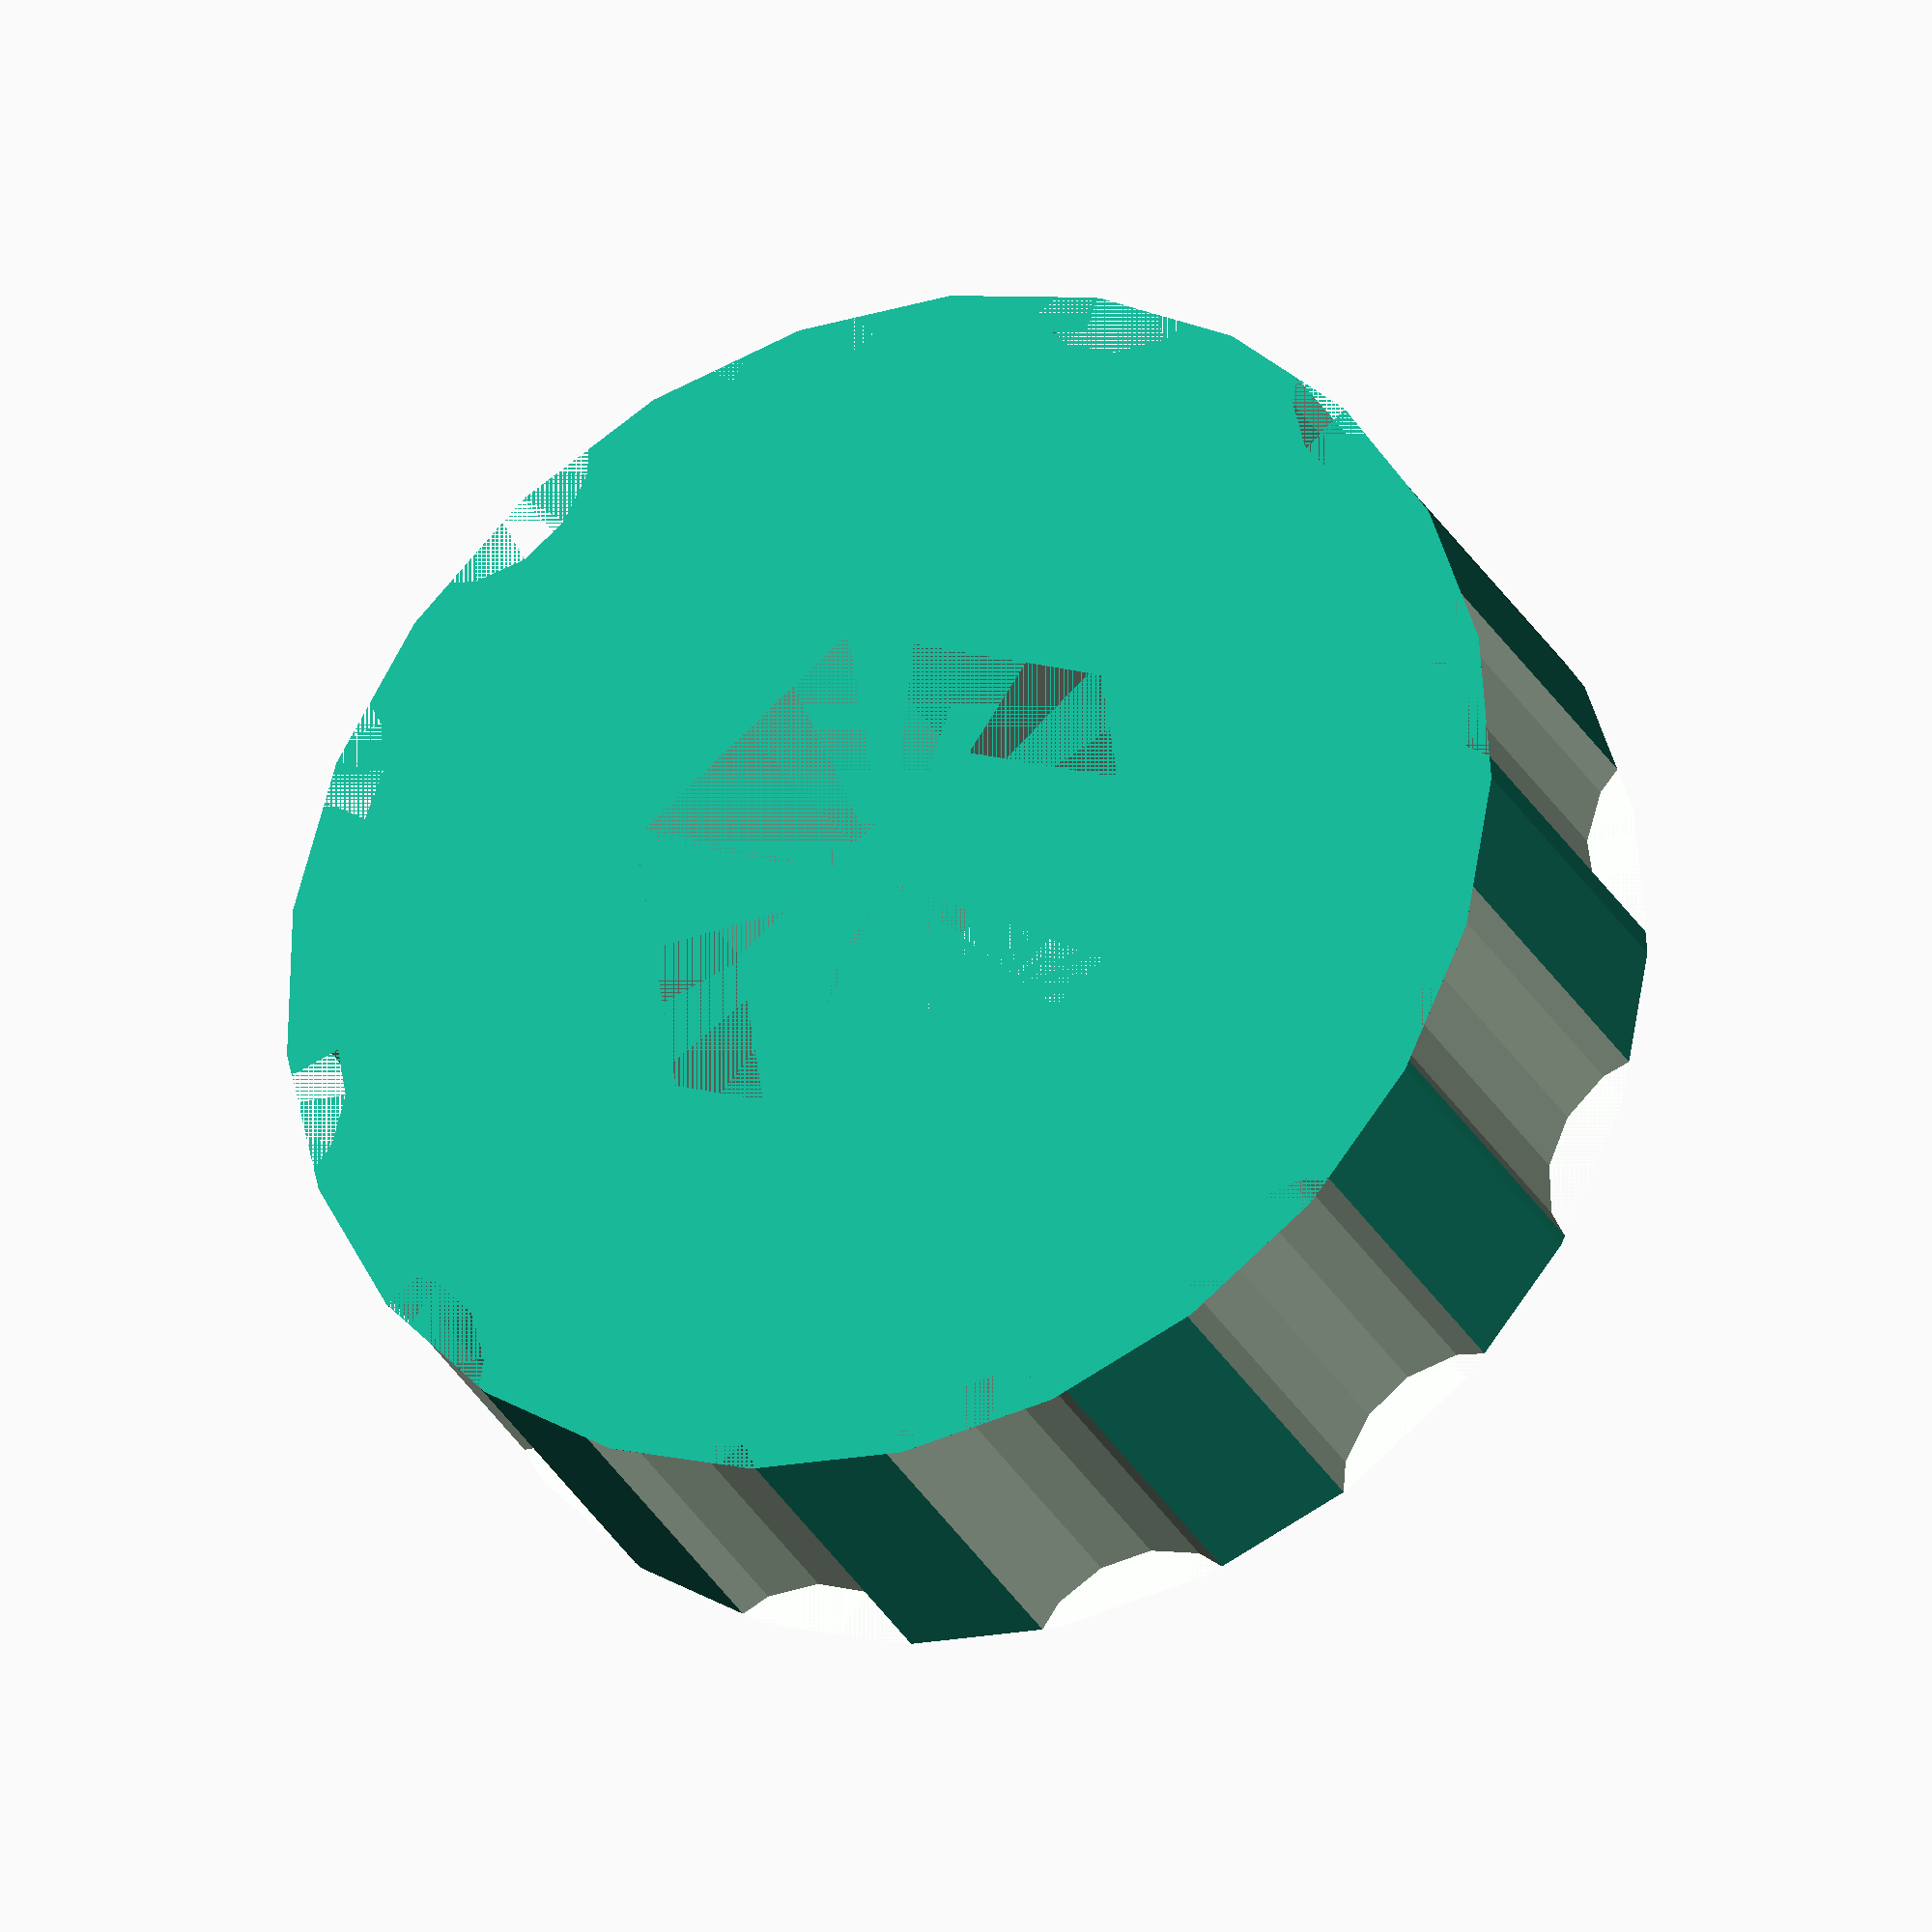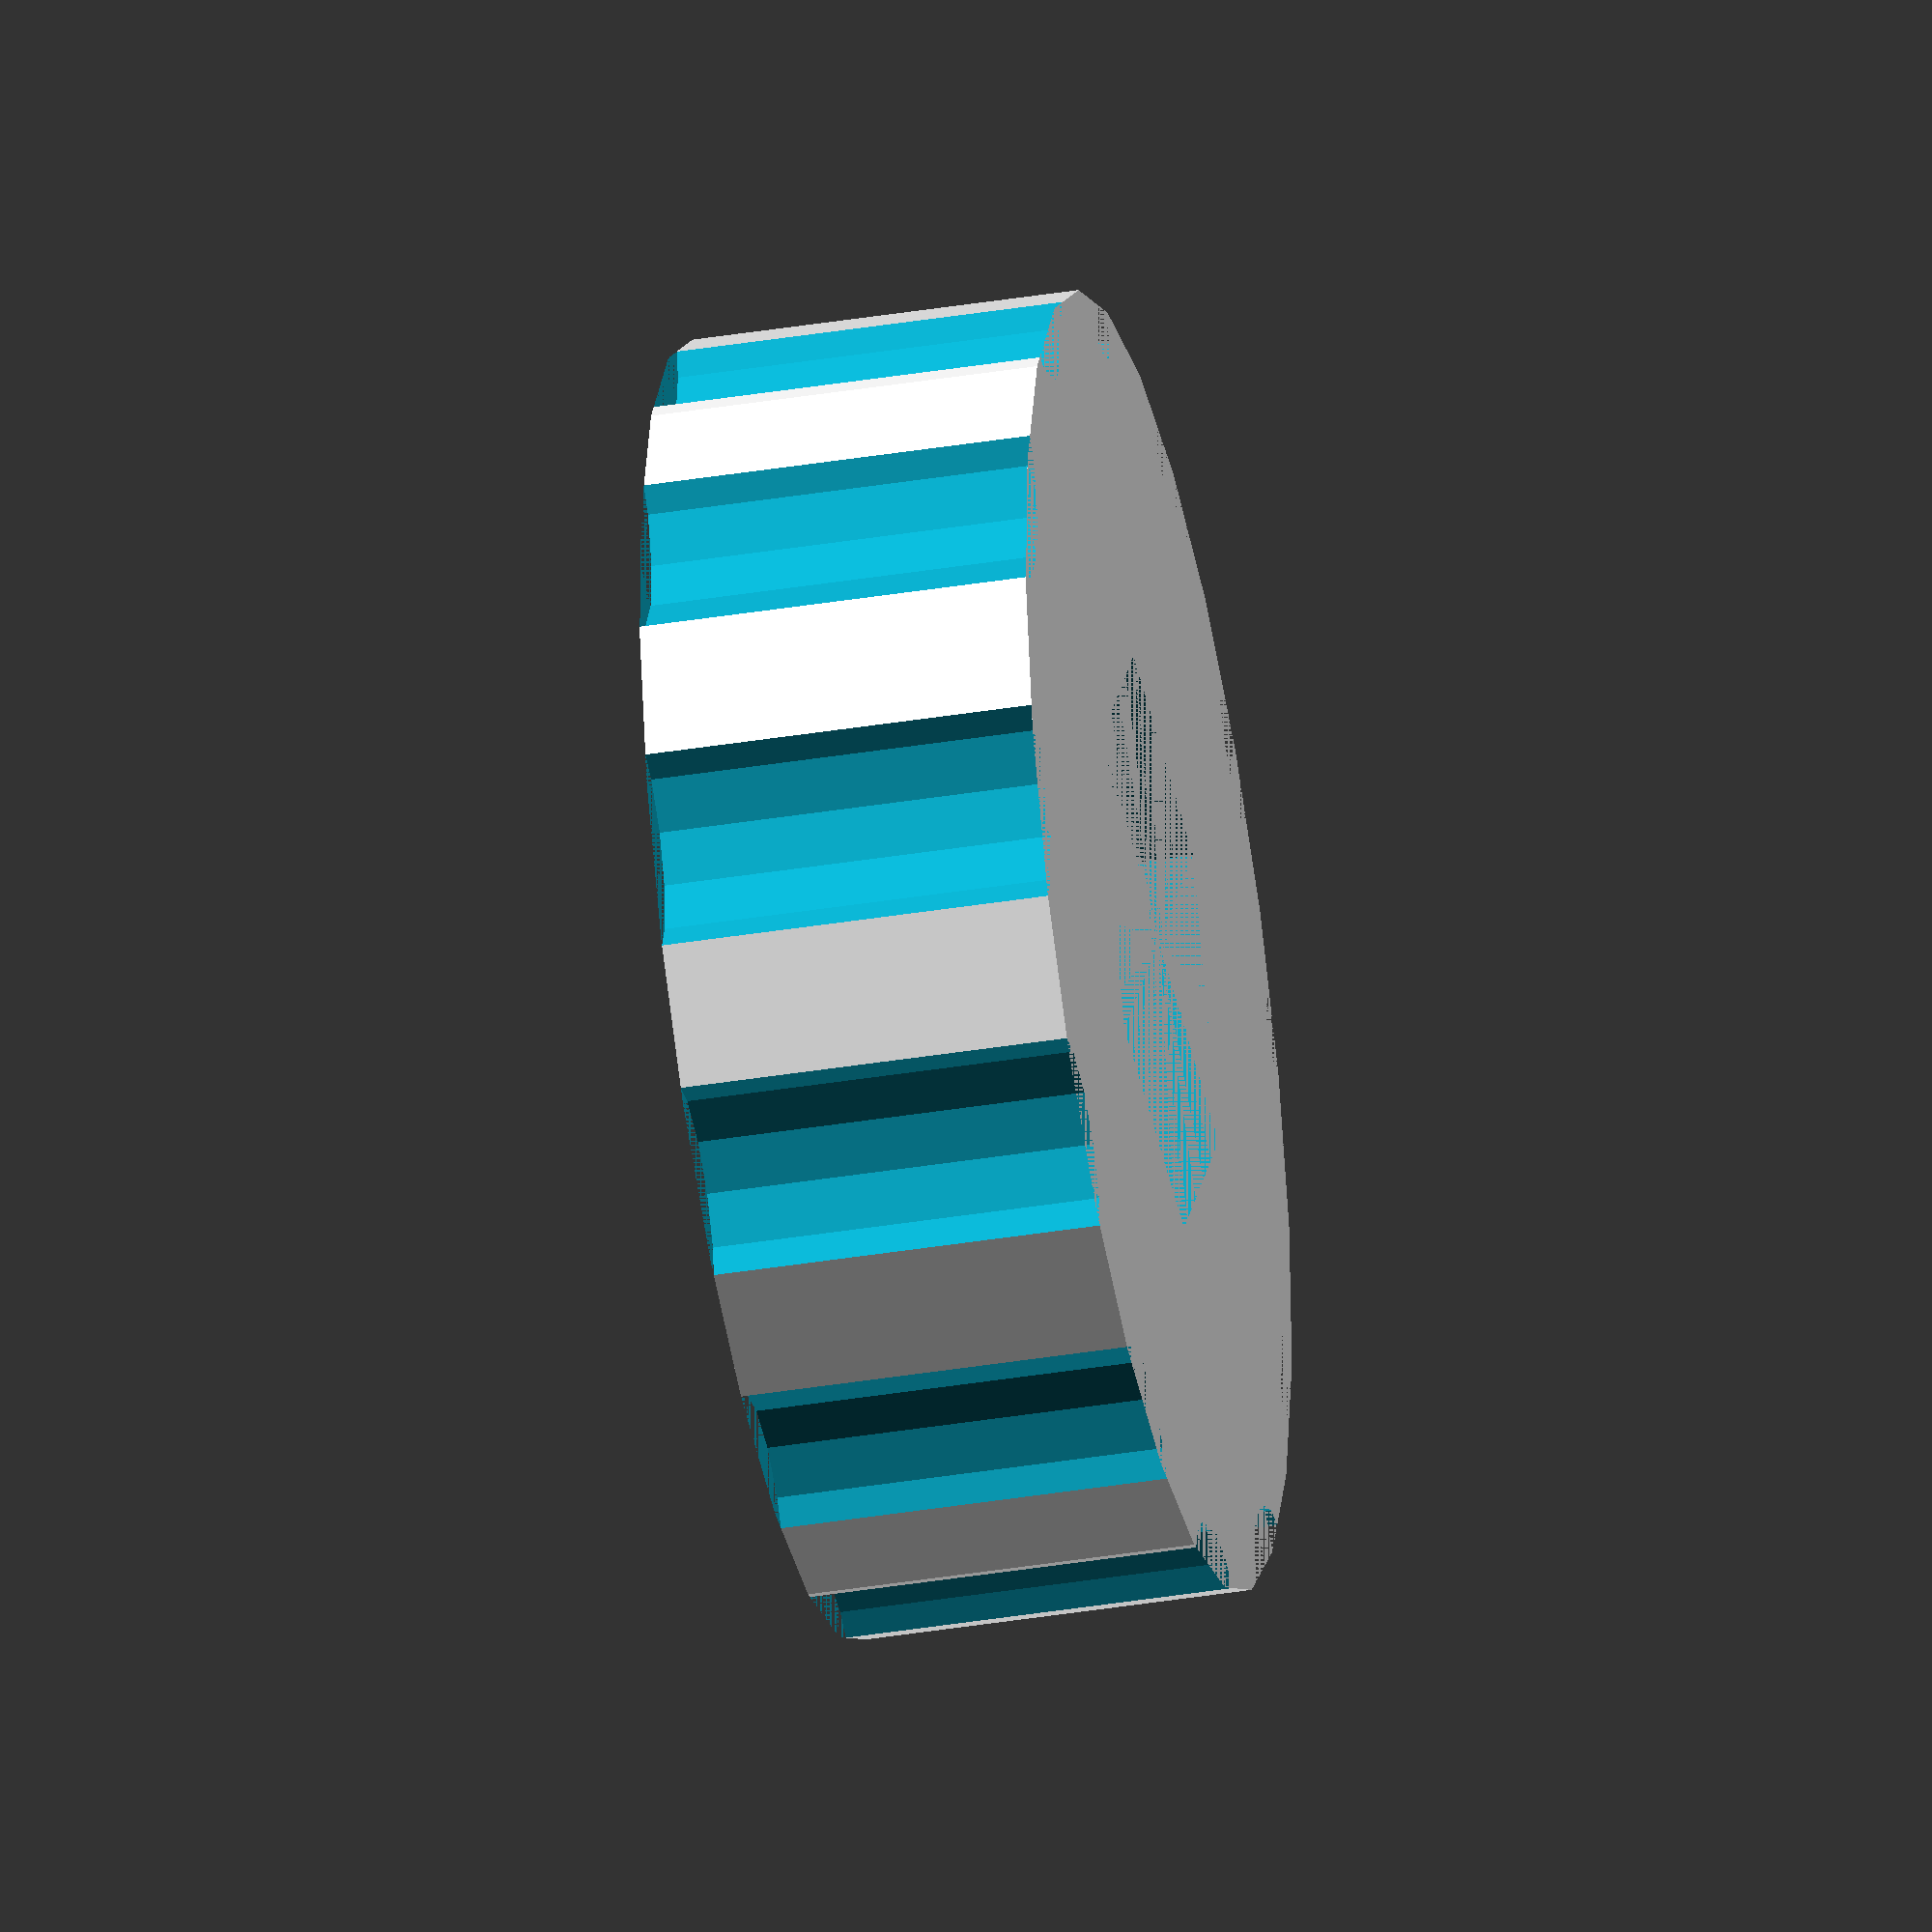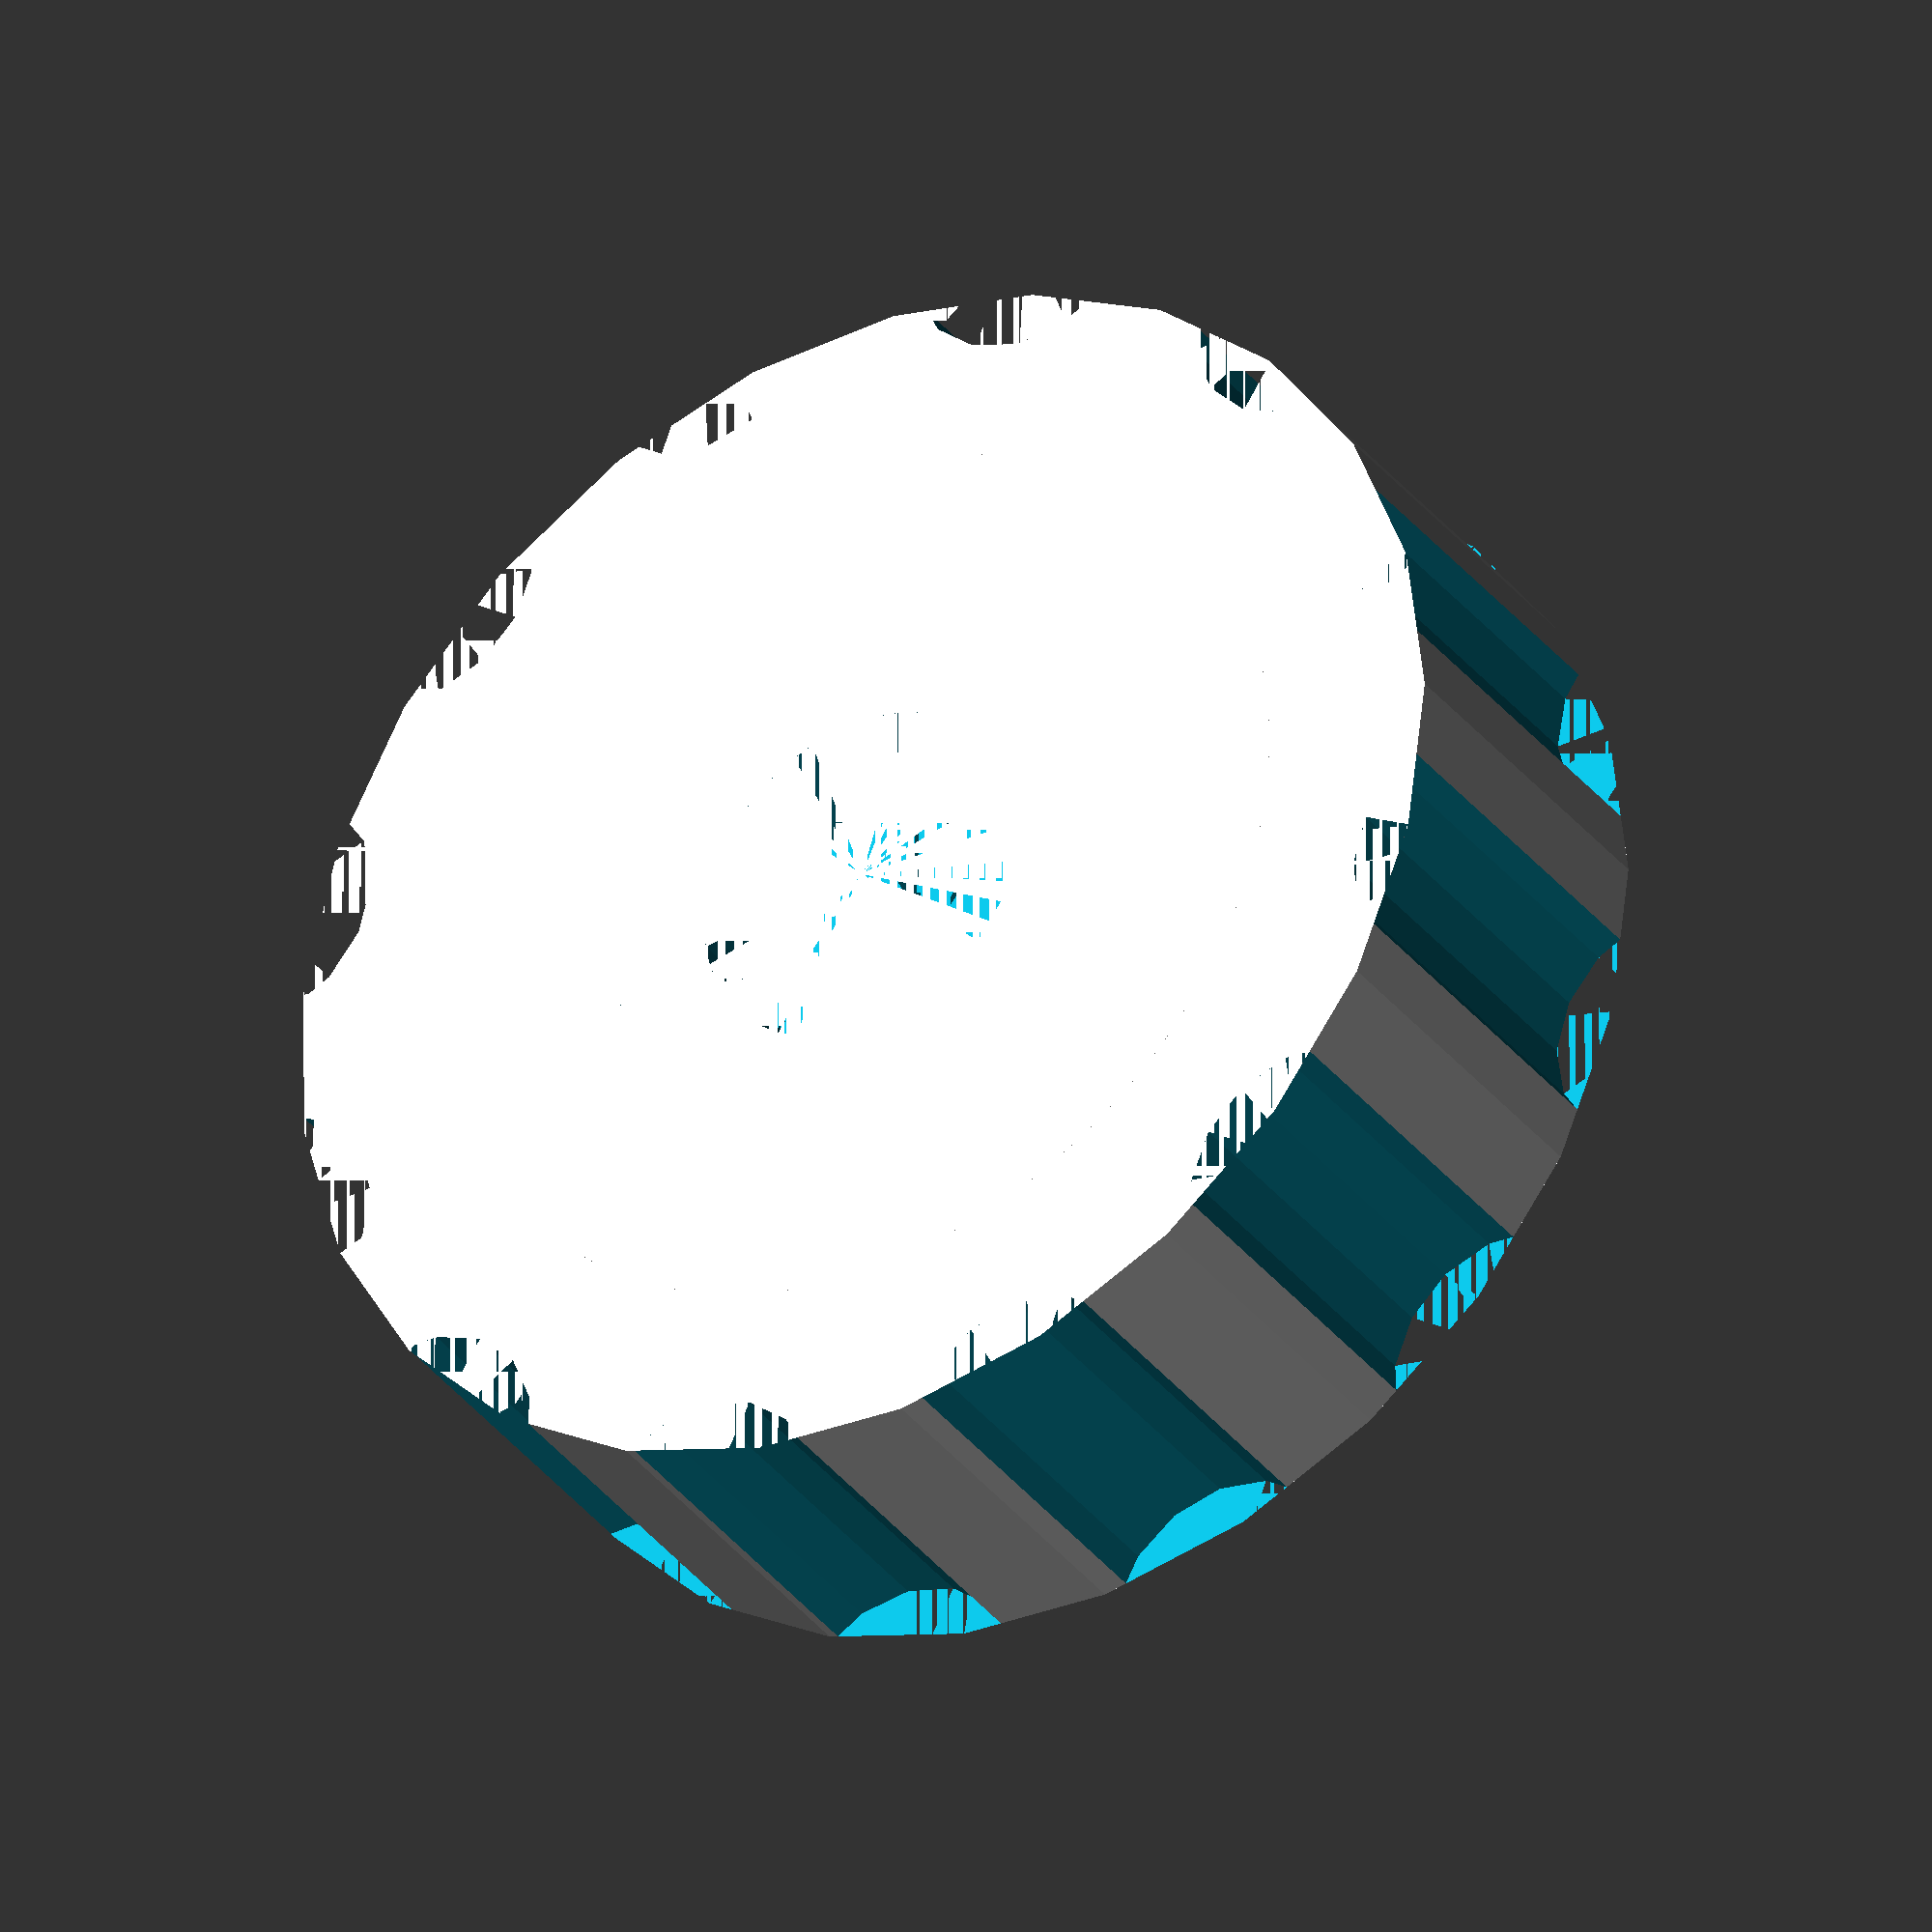
<openscad>
// Knurled hex nut holder
// Glyn Cowles Feb 2015
// Modified by n800s, 2019

// Total diameter of knob
totd=20;
// Height of knob
height=6;
// Nut diameter (point to point not flat to flat)
nutd=9;
// Number of knurls
knurls=12;
// M?
bolt_d = 5;
// Bottom height
bottom_h = 2;

difference() {
    cylinder(h=height, d=totd, $fn=25);
    cylinder(h=height, d=nutd, $fn=6);
    for (r=[0:360/knurls:360]) {
        rotate([0,0,r]) translate([totd/1.8,0,0]) cylinder(h=height,r=(totd/5)/2,$fn=15);
    }
}
difference() {
	cylinder(h=bottom_h, d=nutd+(totd-nutd)/2, $fn=50);
	cylinder(h=bottom_h, d=bolt_d+0.6, $fn=50);
}

</openscad>
<views>
elev=209.0 azim=81.5 roll=156.7 proj=o view=wireframe
elev=38.4 azim=305.0 roll=281.7 proj=o view=solid
elev=213.4 azim=14.8 roll=328.9 proj=o view=solid
</views>
